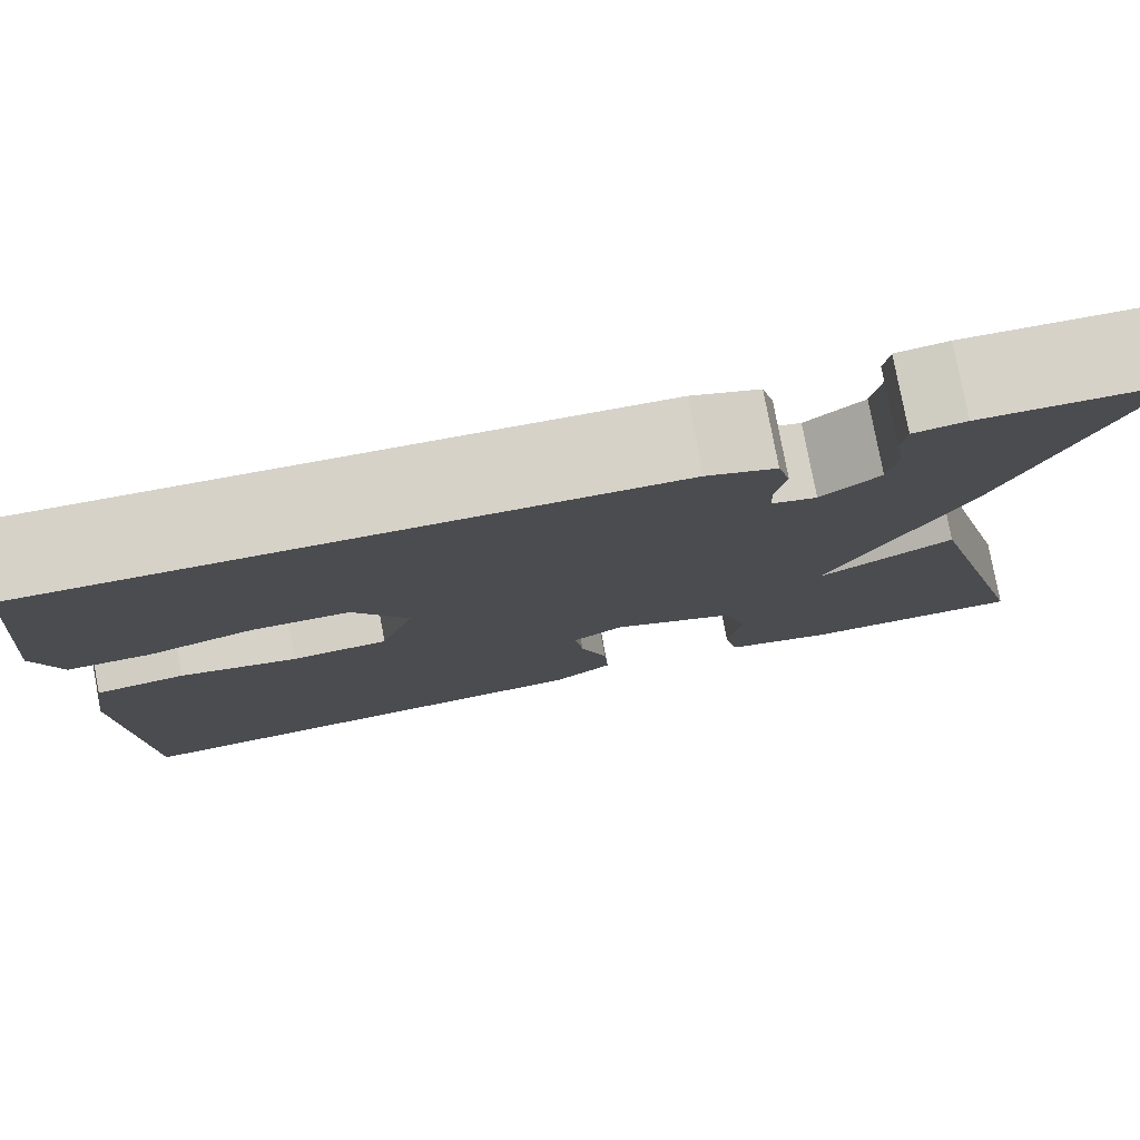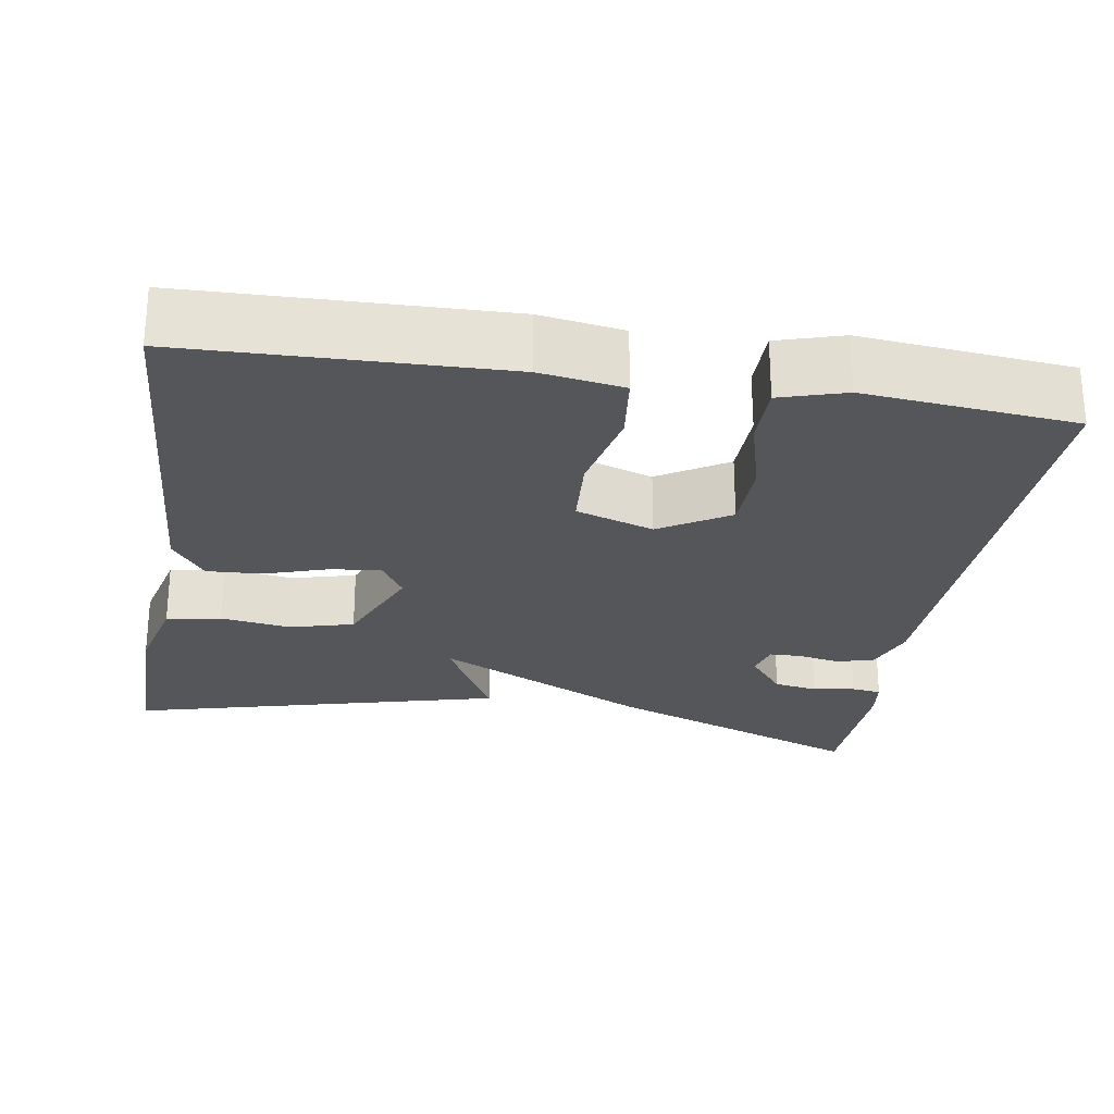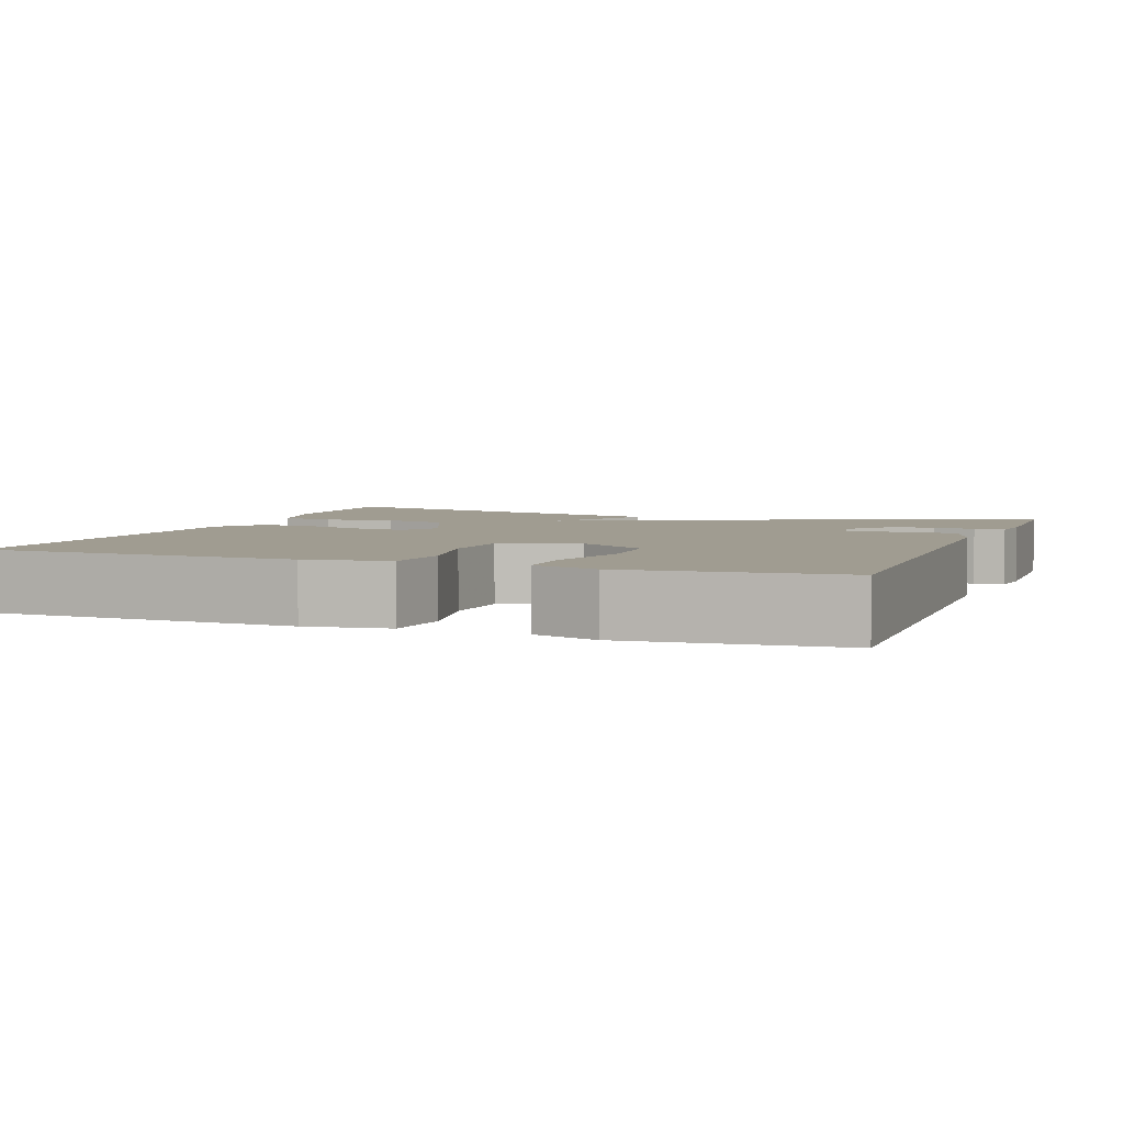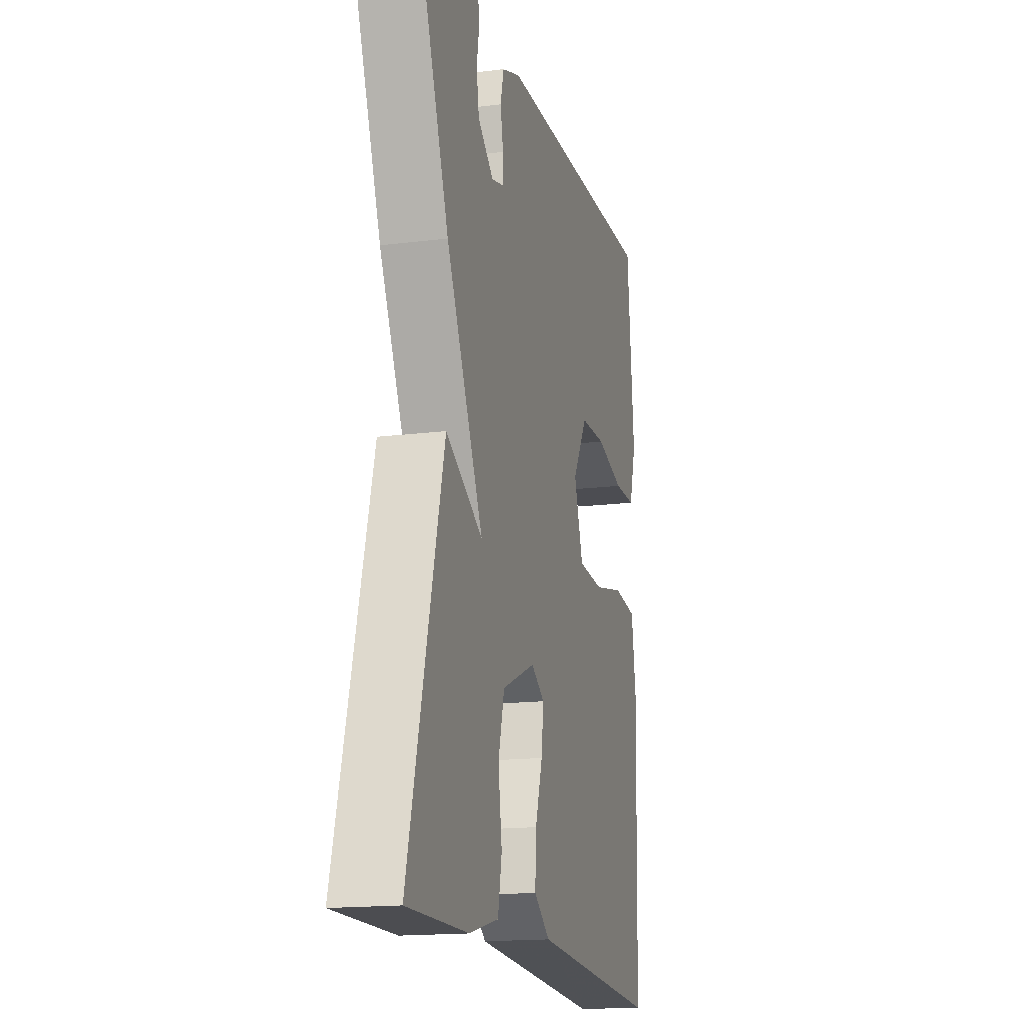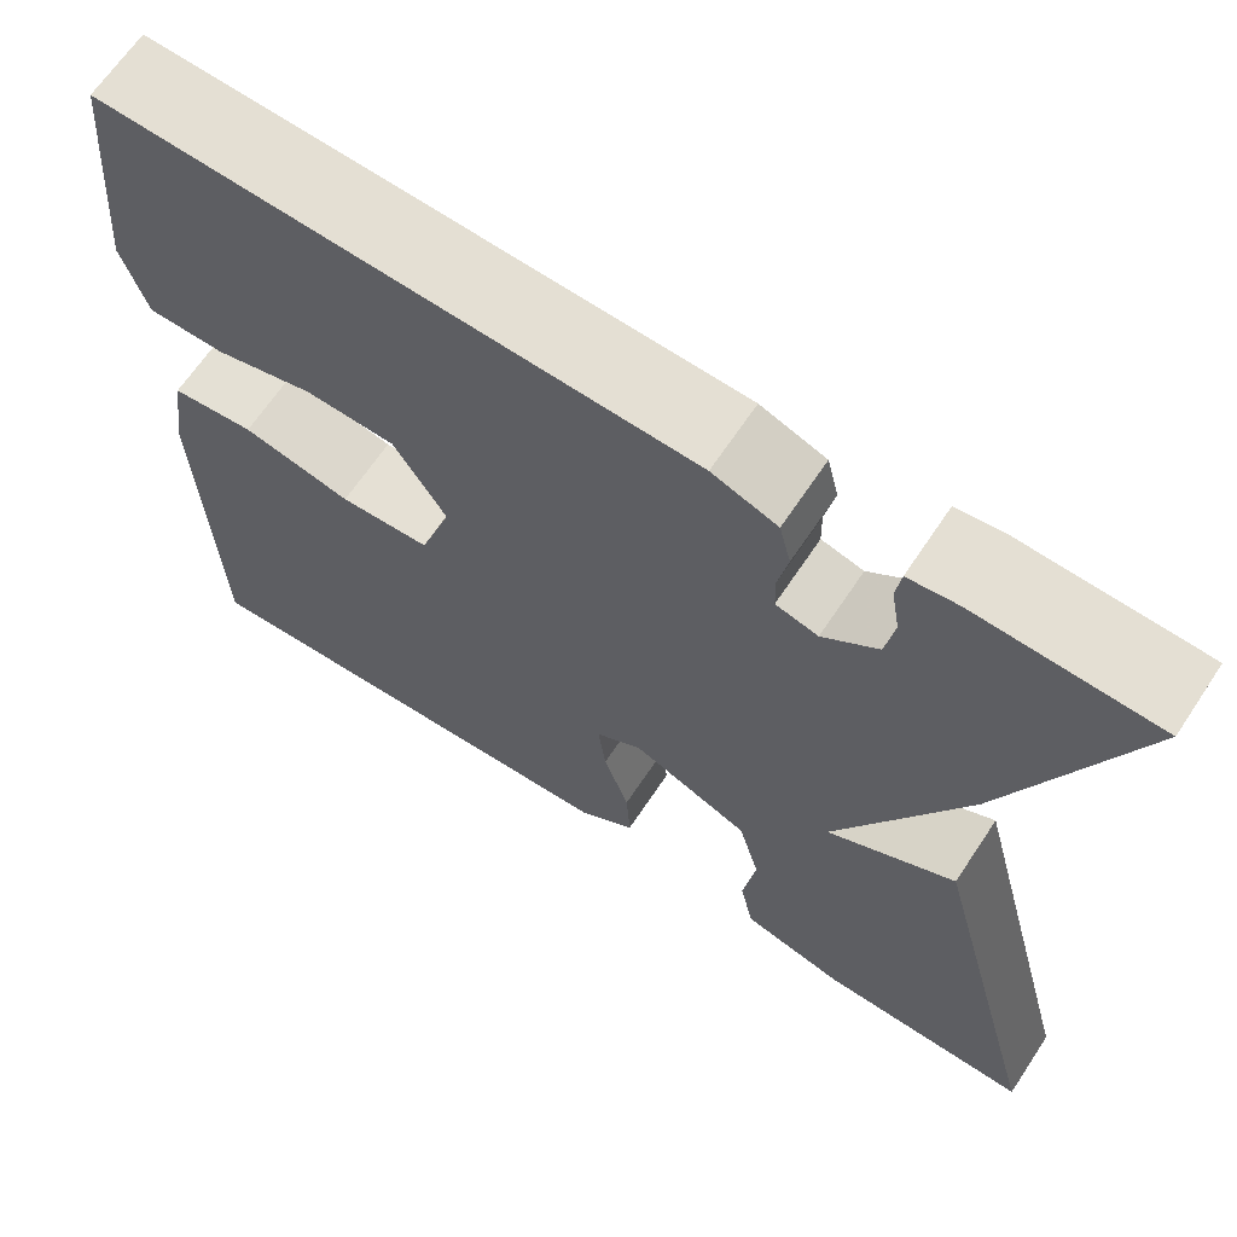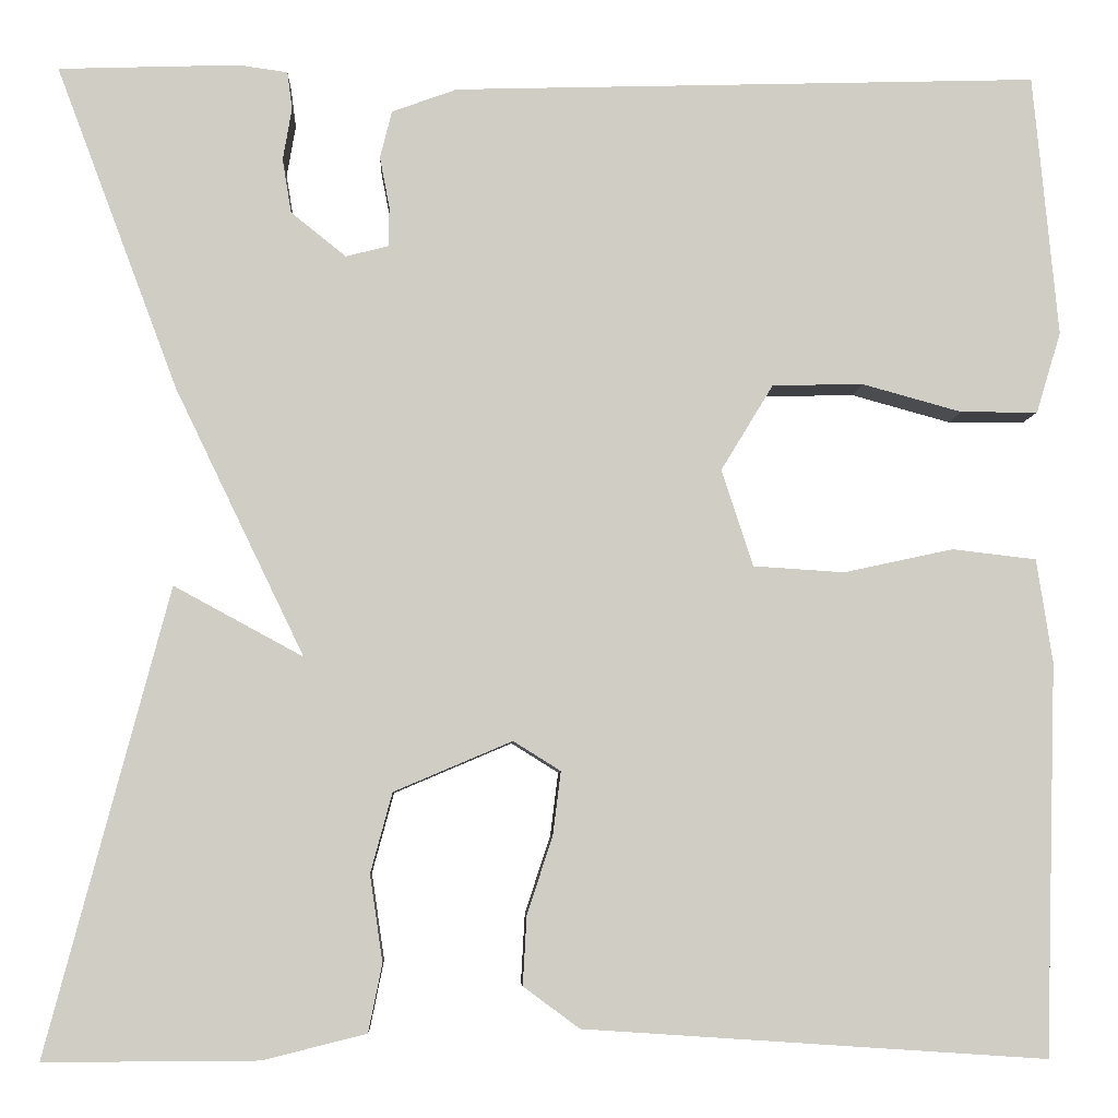
<metadata>
{"format":"obj","ext":"obj","renderer":"f3d","projection":"perspective","resolution":1024,"background":"white","views":[{"elev":78.9,"azim":-10.7,"up":"+Z"},{"elev":-25.8,"azim":-99.3,"up":"+Y"},{"elev":4.3,"azim":-69.5,"up":"+Y"},{"elev":-16.4,"azim":104.5,"up":"+Z"},{"elev":66.2,"azim":33.7,"up":"+Z"},{"elev":-5.8,"azim":177.7,"up":"+Z"}]}
</metadata>
<code>
v 0.5 0.07 -0.5
v 0.283 0.07 -0.499
v 0.178 0.07 -0.473
v 0.164 0.07 -0.404
v 0.177 0.07 -0.316
v 0.155 0.07 -0.235
v 0.035 0.07 -0.184
v -0.013 0.07 -0.214
v -0.005 0.07 -0.278
v 0.021 0.07 -0.357
v 0.025 0.07 -0.427
v -0.032 0.07 -0.469
v -0.5 0.07 -0.5
v -0.512 0.07 -0.104
v -0.496 0.07 0.001
v -0.411 0.07 0.011
v -0.3 0.07 -0.013
v -0.208 0.07 -0.007
v -0.176 0.07 0.091
v -0.229 0.07 0.178
v -0.321 0.07 0.18
v -0.422 0.07 0.152
v -0.5 0.07 0.152
v -0.525 0.07 0.234
v -0.5 0.07 0.5
v 0.094 0.07 0.483
v 0.16 0.07 0.459
v 0.172 0.07 0.411
v 0.162 0.07 0.359
v 0.163 0.07 0.319
v 0.206 0.07 0.308
v 0.262 0.07 0.353
v 0.271 0.07 0.408
v 0.262 0.07 0.461
v 0.267 0.07 0.499
v 0.317 0.07 0.506
v 0.5 0.07 0.5
v 0.376 0.07 0.171
v 0.245 0.07 -0.1
v 0.376 0.07 -0.029
v 0.5 0 -0.5
v 0.283 0 -0.499
v 0.178 0 -0.473
v 0.164 0 -0.404
v 0.177 0 -0.316
v 0.155 0 -0.235
v 0.035 0 -0.184
v -0.013 0 -0.214
v -0.005 0 -0.278
v 0.021 0 -0.357
v 0.025 0 -0.427
v -0.032 0 -0.469
v -0.5 0 -0.5
v -0.512 0 -0.104
v -0.496 0 0.001
v -0.411 0 0.011
v -0.3 0 -0.013
v -0.208 0 -0.007
v -0.176 0 0.091
v -0.229 0 0.178
v -0.321 0 0.18
v -0.422 0 0.152
v -0.5 0 0.152
v -0.525 0 0.234
v -0.5 0 0.5
v 0.094 0 0.483
v 0.16 0 0.459
v 0.172 0 0.411
v 0.162 0 0.359
v 0.163 0 0.319
v 0.206 0 0.308
v 0.262 0 0.353
v 0.271 0 0.408
v 0.262 0 0.461
v 0.267 0 0.499
v 0.317 0 0.506
v 0.5 0 0.5
v 0.376 0 0.171
v 0.245 0 -0.1
v 0.376 0 -0.029
f 3 4 5
f 2 3 5
f 1 2 5
f 40 1 5
f 39 40 5
f 36 37 38 39
f 36 39 5 6
f 33 34 35 36
f 32 33 36
f 32 36 6
f 31 32 6 7
f 30 31 7 8
f 29 30 8
f 27 28 29
f 26 27 29
f 25 26 29
f 24 25 29
f 23 24 29
f 22 23 29
f 21 22 29
f 20 21 29
f 19 20 29
f 18 19 29 8
f 17 18 8 9
f 15 16 17
f 14 15 17
f 13 14 17
f 12 13 17
f 11 12 17
f 10 11 17
f 9 10 17
f 45 44 43
f 45 43 42
f 45 42 41
f 45 41 80
f 45 80 79
f 79 78 77 76
f 46 45 79 76
f 76 75 74 73
f 76 73 72
f 46 76 72
f 47 46 72 71
f 48 47 71 70
f 48 70 69
f 69 68 67
f 69 67 66
f 69 66 65
f 69 65 64
f 69 64 63
f 69 63 62
f 69 62 61
f 69 61 60
f 69 60 59
f 48 69 59 58
f 49 48 58 57
f 57 56 55
f 57 55 54
f 57 54 53
f 57 53 52
f 57 52 51
f 57 51 50
f 57 50 49
f 1 41 42 2
f 2 42 43 3
f 3 43 44 4
f 4 44 45 5
f 5 45 46 6
f 6 46 47 7
f 7 47 48 8
f 8 48 49 9
f 9 49 50 10
f 10 50 51 11
f 11 51 52 12
f 12 52 53 13
f 13 53 54 14
f 14 54 55 15
f 15 55 56 16
f 16 56 57 17
f 17 57 58 18
f 18 58 59 19
f 19 59 60 20
f 20 60 61 21
f 21 61 62 22
f 22 62 63 23
f 23 63 64 24
f 24 64 65 25
f 25 65 66 26
f 26 66 67 27
f 27 67 68 28
f 28 68 69 29
f 29 69 70 30
f 30 70 71 31
f 31 71 72 32
f 32 72 73 33
f 33 73 74 34
f 34 74 75 35
f 35 75 76 36
f 36 76 77 37
f 37 77 78 38
f 38 78 79 39
f 39 79 80 40
f 40 80 41 1

</code>
